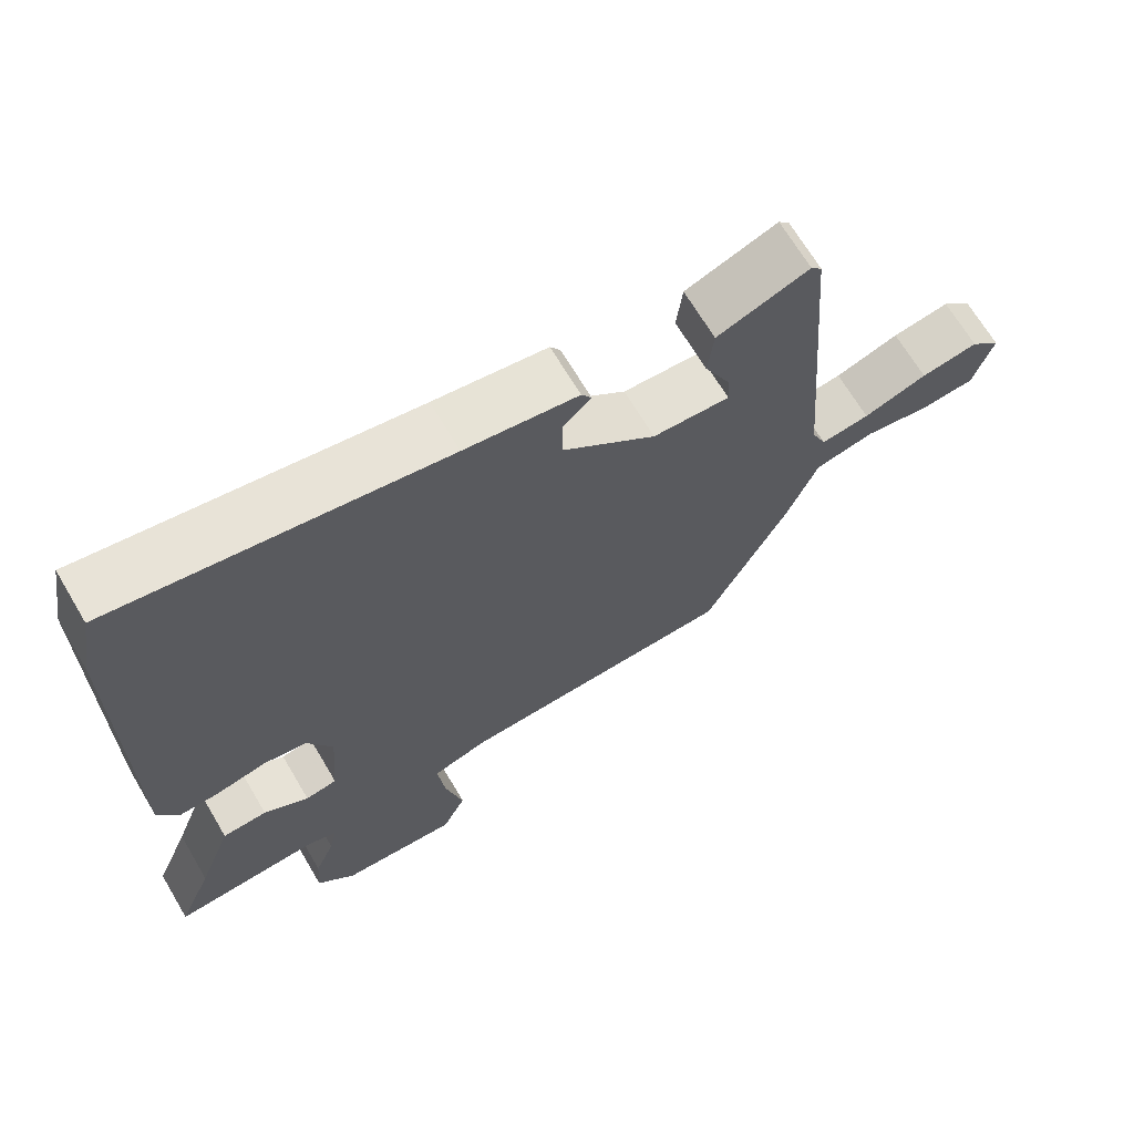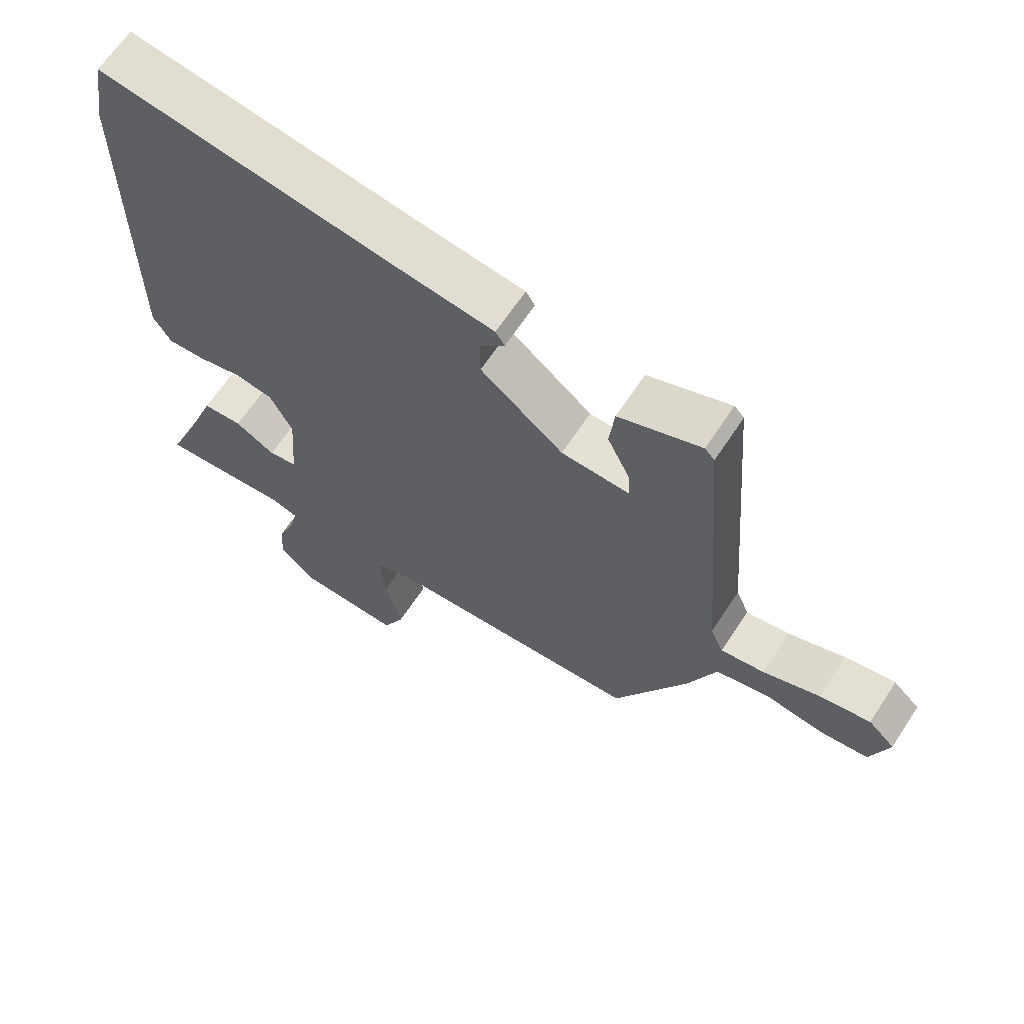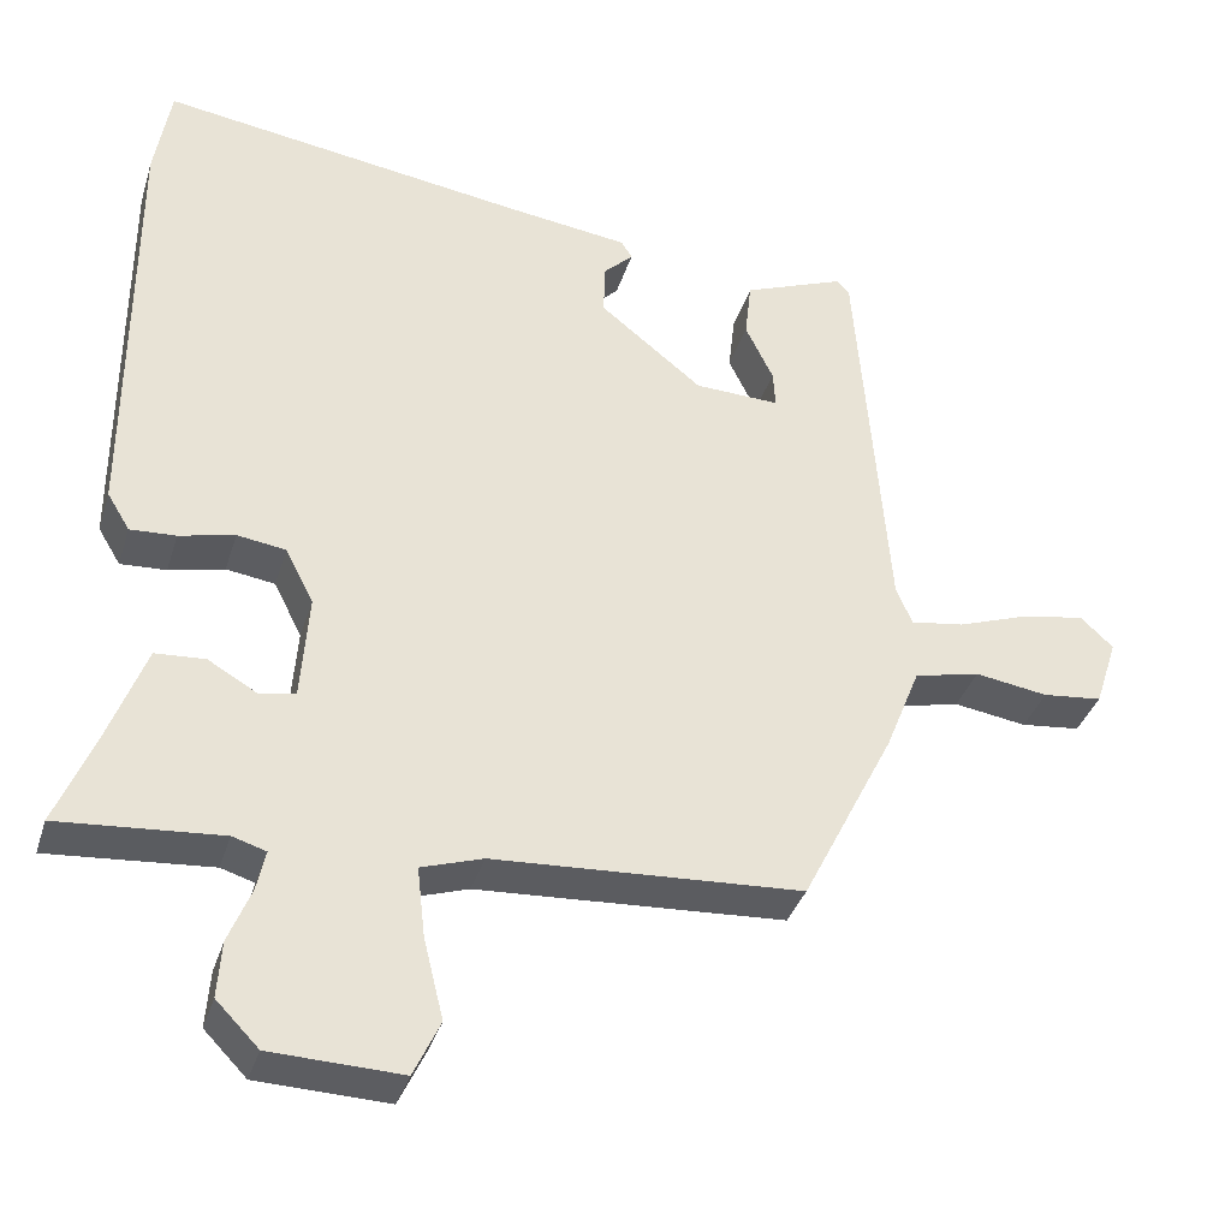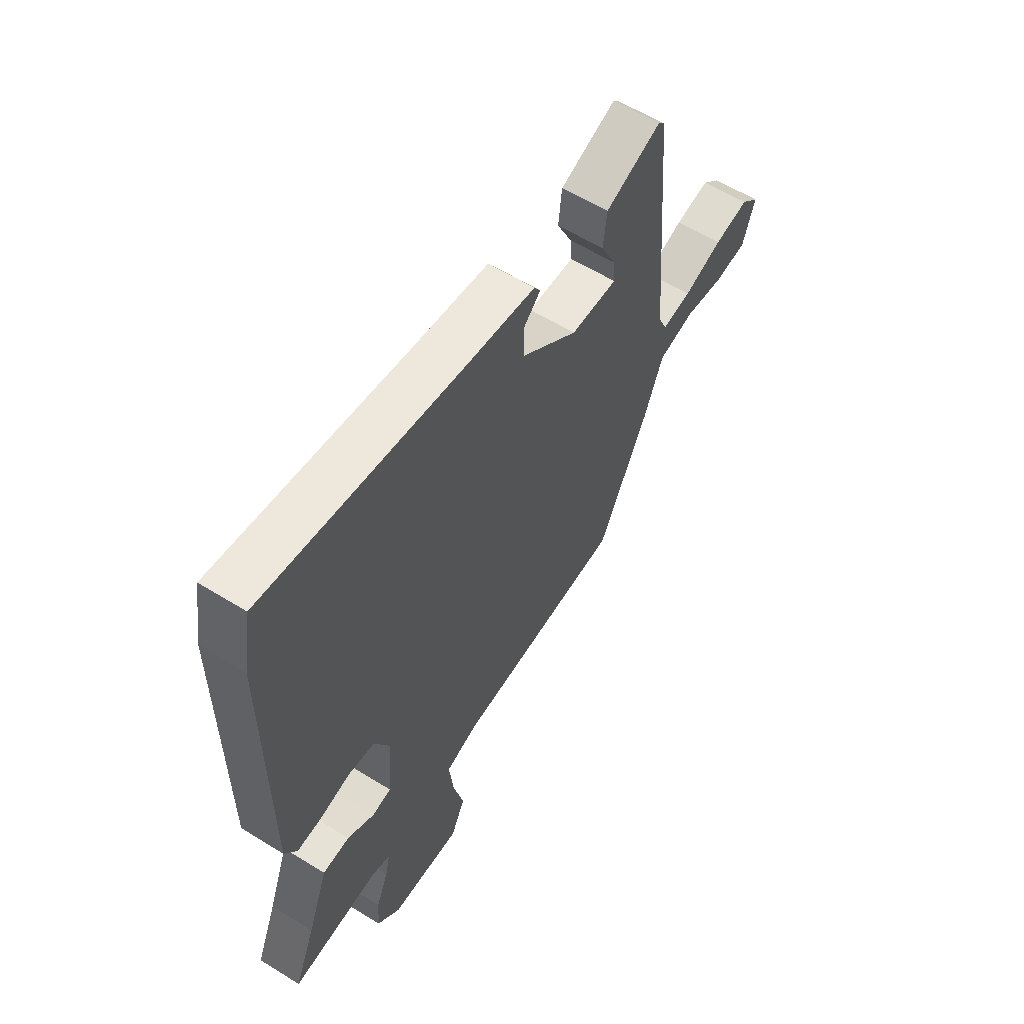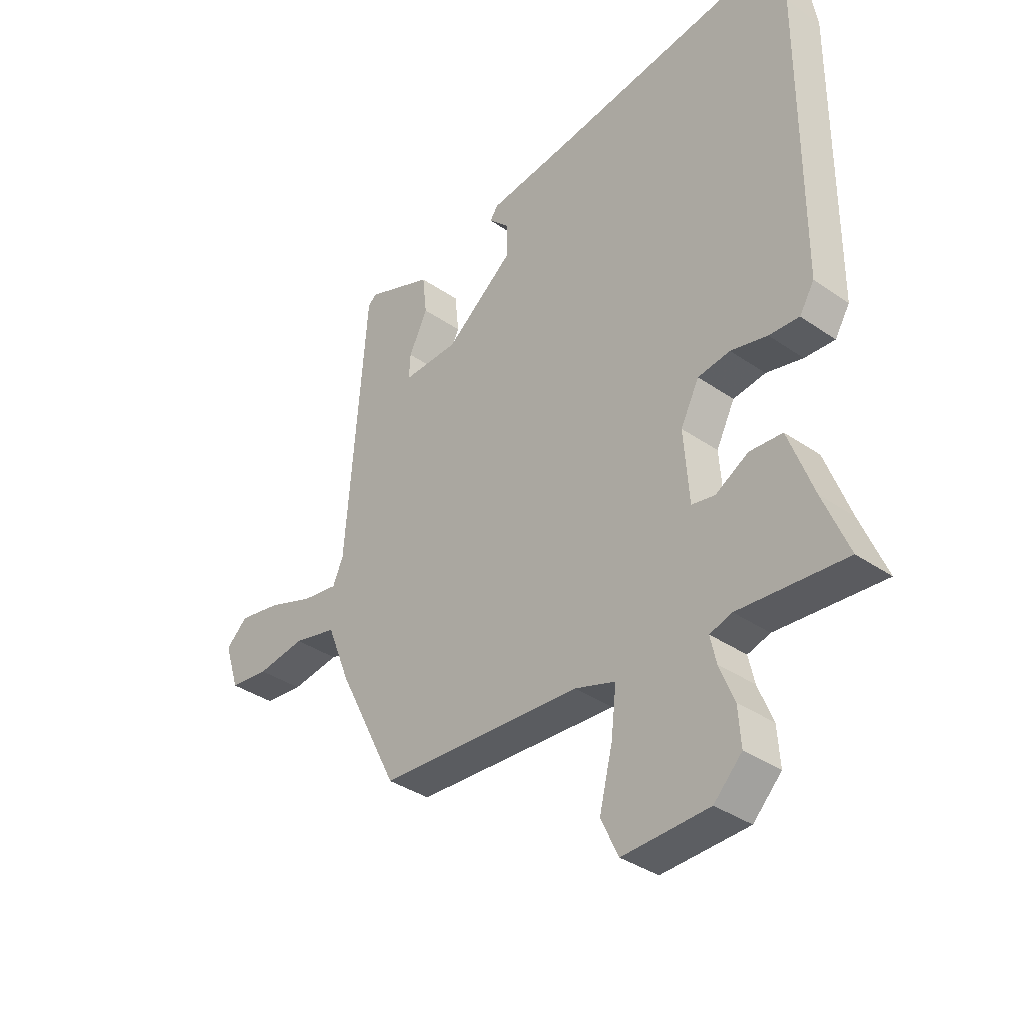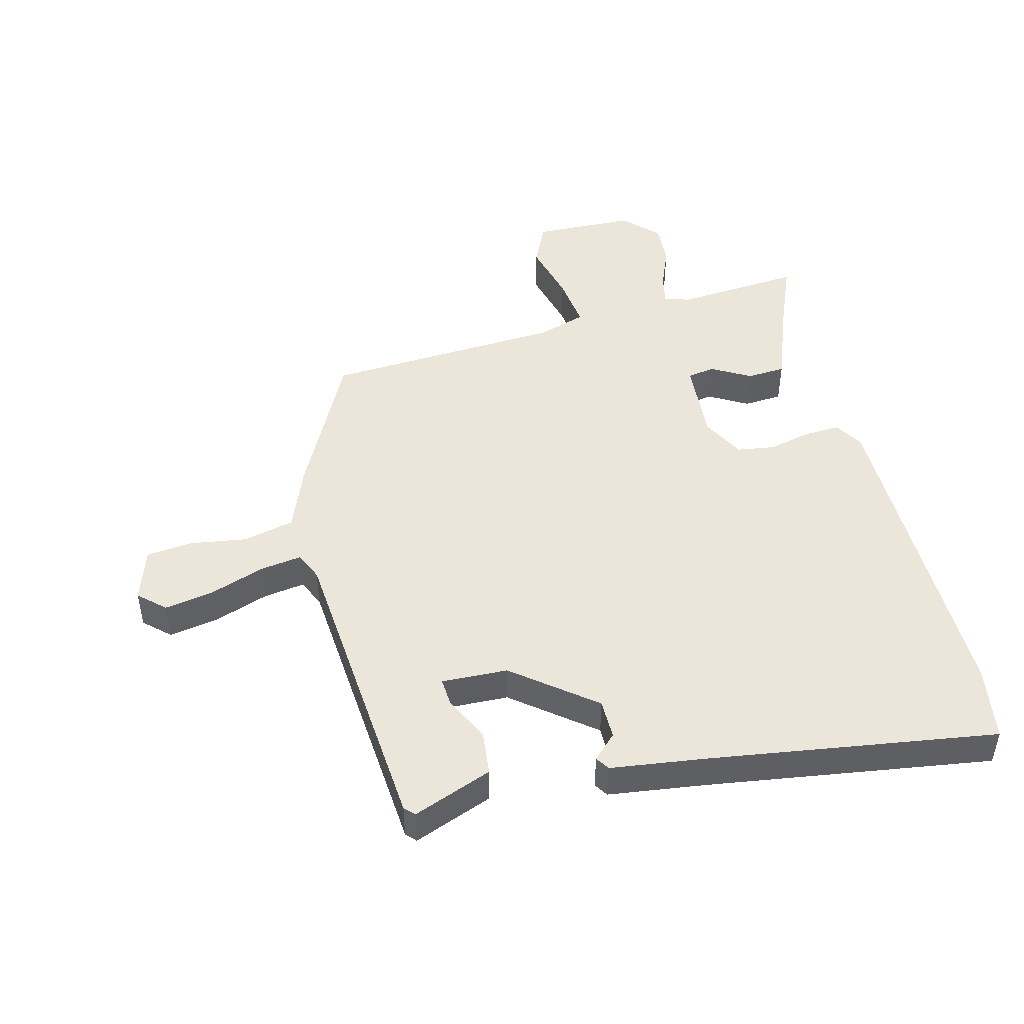
<metadata>
{"format":"obj","ext":"obj","renderer":"f3d","projection":"perspective","resolution":1024,"background":"white","views":[{"elev":67.8,"azim":149.4,"up":"+Z"},{"elev":64.8,"azim":-146.7,"up":"+Z"},{"elev":-36.0,"azim":163.5,"up":"+Z"},{"elev":59.3,"azim":122.5,"up":"+Z"},{"elev":-36.1,"azim":47.8,"up":"+Z"},{"elev":47.0,"azim":-14.4,"up":"+Y"}]}
</metadata>
<code>
v 0.483 0.07 0.599
v 0.503 0.07 0.48
v 0.503 0.07 -0.059
v 0.475 0.07 -0.105
v 0.418 0.07 -0.102
v 0.349 0.07 -0.086
v 0.288 0.07 -0.095
v 0.253 0.07 -0.164
v 0.263 0.07 -0.297
v 0.307 0.07 -0.305
v 0.369 0.07 -0.269
v 0.431 0.07 -0.273
v 0.478 0.07 -0.398
v 0.526 0.07 -0.514
v 0.324 0.07 -0.498
v 0.282 0.07 -0.511
v 0.293 0.07 -0.561
v 0.321 0.07 -0.63
v 0.326 0.07 -0.7
v 0.273 0.07 -0.754
v 0.11 0.07 -0.76
v 0.077 0.07 -0.69
v 0.102 0.07 -0.589
v 0.112 0.07 -0.502
v 0.035 0.07 -0.477
v -0.349 0.07 -0.455
v -0.464 0.07 -0.227
v -0.507 0.07 -0.119
v -0.589 0.07 -0.1
v -0.68 0.07 -0.114
v -0.754 0.07 -0.106
v -0.782 0.07 -0.02
v -0.741 0.07 0.018
v -0.662 0.07 0.004
v -0.574 0.07 -0.027
v -0.507 0.07 -0.037
v -0.487 0.07 0.009
v -0.448 0.07 0.504
v -0.433 0.07 0.52
v -0.306 0.07 0.471
v -0.298 0.07 0.399
v -0.333 0.07 0.327
v -0.336 0.07 0.281
v -0.23 0.07 0.285
v -0.102 0.07 0.387
v -0.102 0.07 0.451
v -0.14 0.07 0.488
v -0.126 0.07 0.51
v 0.03 0.07 0.531
v 0.483 0 0.599
v 0.503 0 0.48
v 0.503 0 -0.059
v 0.475 0 -0.105
v 0.418 0 -0.102
v 0.349 0 -0.086
v 0.288 0 -0.095
v 0.253 0 -0.164
v 0.263 0 -0.297
v 0.307 0 -0.305
v 0.369 0 -0.269
v 0.431 0 -0.273
v 0.478 0 -0.398
v 0.526 0 -0.514
v 0.324 0 -0.498
v 0.282 0 -0.511
v 0.293 0 -0.561
v 0.321 0 -0.63
v 0.326 0 -0.7
v 0.273 0 -0.754
v 0.11 0 -0.76
v 0.077 0 -0.69
v 0.102 0 -0.589
v 0.112 0 -0.502
v 0.035 0 -0.477
v -0.349 0 -0.455
v -0.464 0 -0.227
v -0.507 0 -0.119
v -0.589 0 -0.1
v -0.68 0 -0.114
v -0.754 0 -0.106
v -0.782 0 -0.02
v -0.741 0 0.018
v -0.662 0 0.004
v -0.574 0 -0.027
v -0.507 0 -0.037
v -0.487 0 0.009
v -0.448 0 0.504
v -0.433 0 0.52
v -0.306 0 0.471
v -0.298 0 0.399
v -0.333 0 0.327
v -0.336 0 0.281
v -0.23 0 0.285
v -0.102 0 0.387
v -0.102 0 0.451
v -0.14 0 0.488
v -0.126 0 0.51
v 0.03 0 0.531
f 46 47 48 49
f 45 46 49 1
f 44 45 1 2
f 39 40 41 42
f 37 38 39 42
f 36 37 42 43
f 32 33 34 35
f 32 35 36
f 29 30 31 32
f 28 29 32 36
f 25 26 27 28
f 24 25 28 36
f 20 21 22 23
f 20 23 24
f 17 18 19 20
f 16 17 20 24
f 15 16 24 36
f 13 14 15 36
f 10 11 12 13
f 9 10 13
f 3 4 5 6
f 44 2 3 6
f 44 6 7
f 43 44 7 8
f 36 43 8 9
f 9 13 36
f 98 97 96 95
f 50 98 95 94
f 51 50 94 93
f 91 90 89 88
f 91 88 87 86
f 92 91 86 85
f 84 83 82 81
f 85 84 81
f 81 80 79 78
f 85 81 78 77
f 77 76 75 74
f 85 77 74 73
f 72 71 70 69
f 73 72 69
f 69 68 67 66
f 73 69 66 65
f 85 73 65 64
f 85 64 63 62
f 62 61 60 59
f 62 59 58
f 55 54 53 52
f 55 52 51 93
f 56 55 93
f 57 56 93 92
f 58 57 92 85
f 85 62 58
f 1 50 51 2
f 2 51 52 3
f 3 52 53 4
f 4 53 54 5
f 5 54 55 6
f 6 55 56 7
f 7 56 57 8
f 8 57 58 9
f 9 58 59 10
f 10 59 60 11
f 11 60 61 12
f 12 61 62 13
f 13 62 63 14
f 14 63 64 15
f 15 64 65 16
f 16 65 66 17
f 17 66 67 18
f 18 67 68 19
f 19 68 69 20
f 20 69 70 21
f 21 70 71 22
f 22 71 72 23
f 23 72 73 24
f 24 73 74 25
f 25 74 75 26
f 26 75 76 27
f 27 76 77 28
f 28 77 78 29
f 29 78 79 30
f 30 79 80 31
f 31 80 81 32
f 32 81 82 33
f 33 82 83 34
f 34 83 84 35
f 35 84 85 36
f 36 85 86 37
f 37 86 87 38
f 38 87 88 39
f 39 88 89 40
f 40 89 90 41
f 41 90 91 42
f 42 91 92 43
f 43 92 93 44
f 44 93 94 45
f 45 94 95 46
f 46 95 96 47
f 47 96 97 48
f 48 97 98 49
f 49 98 50 1

</code>
